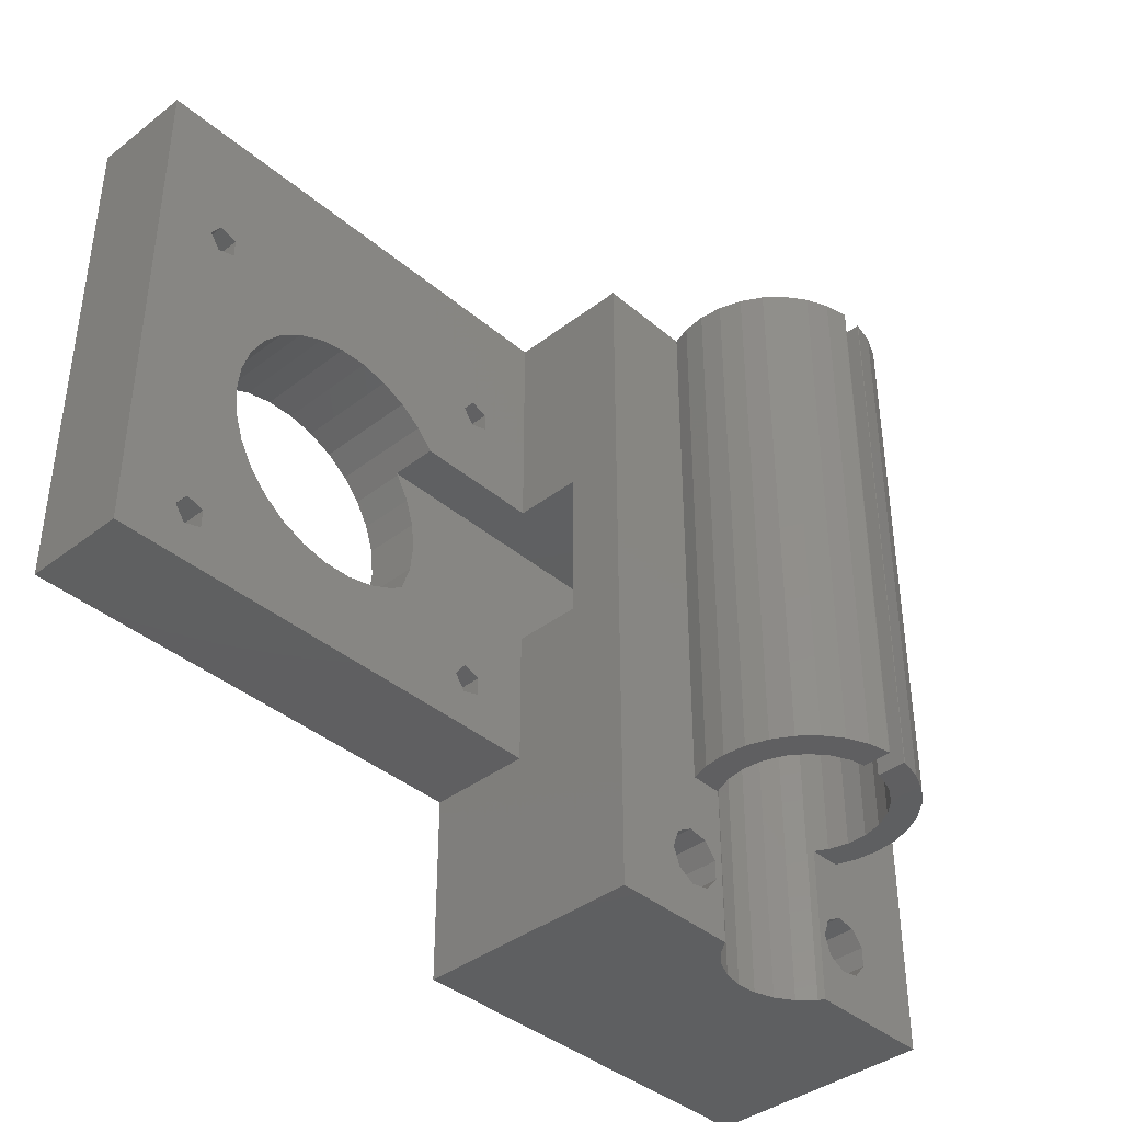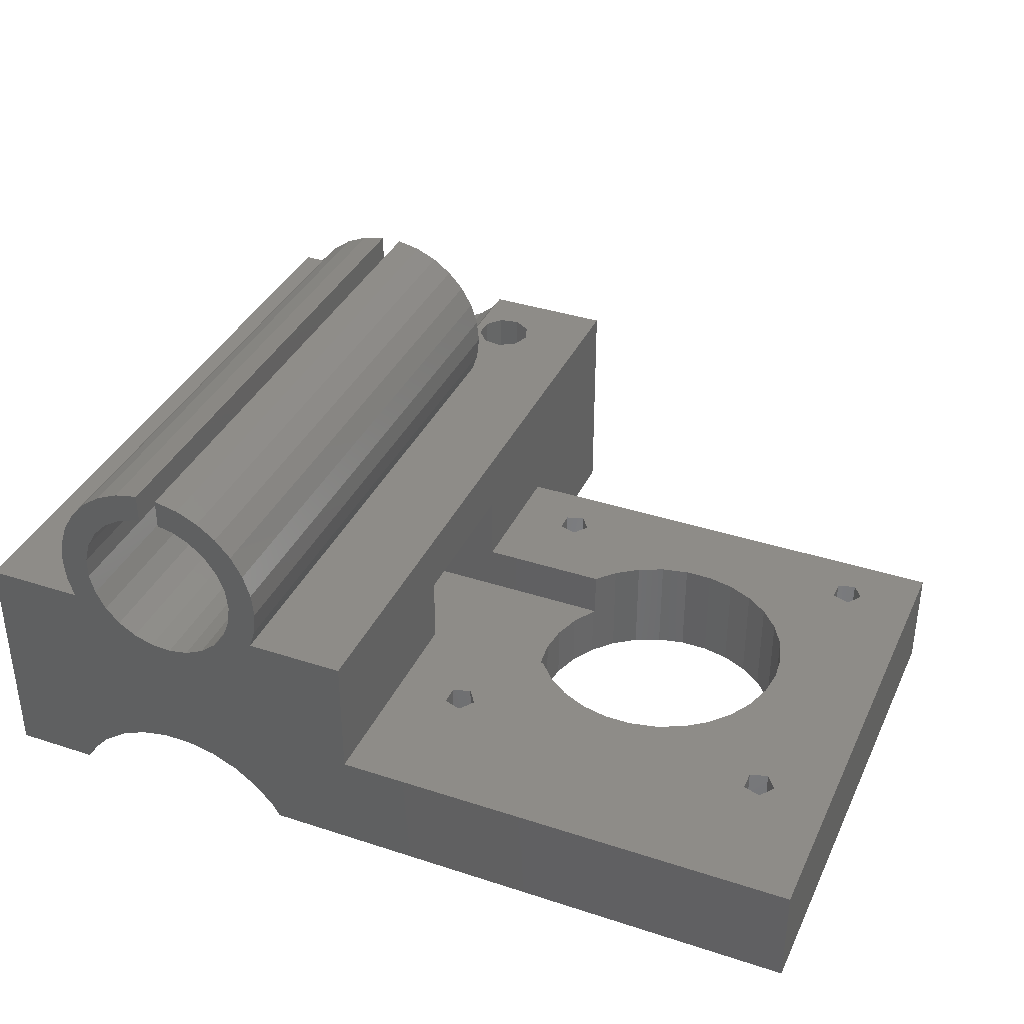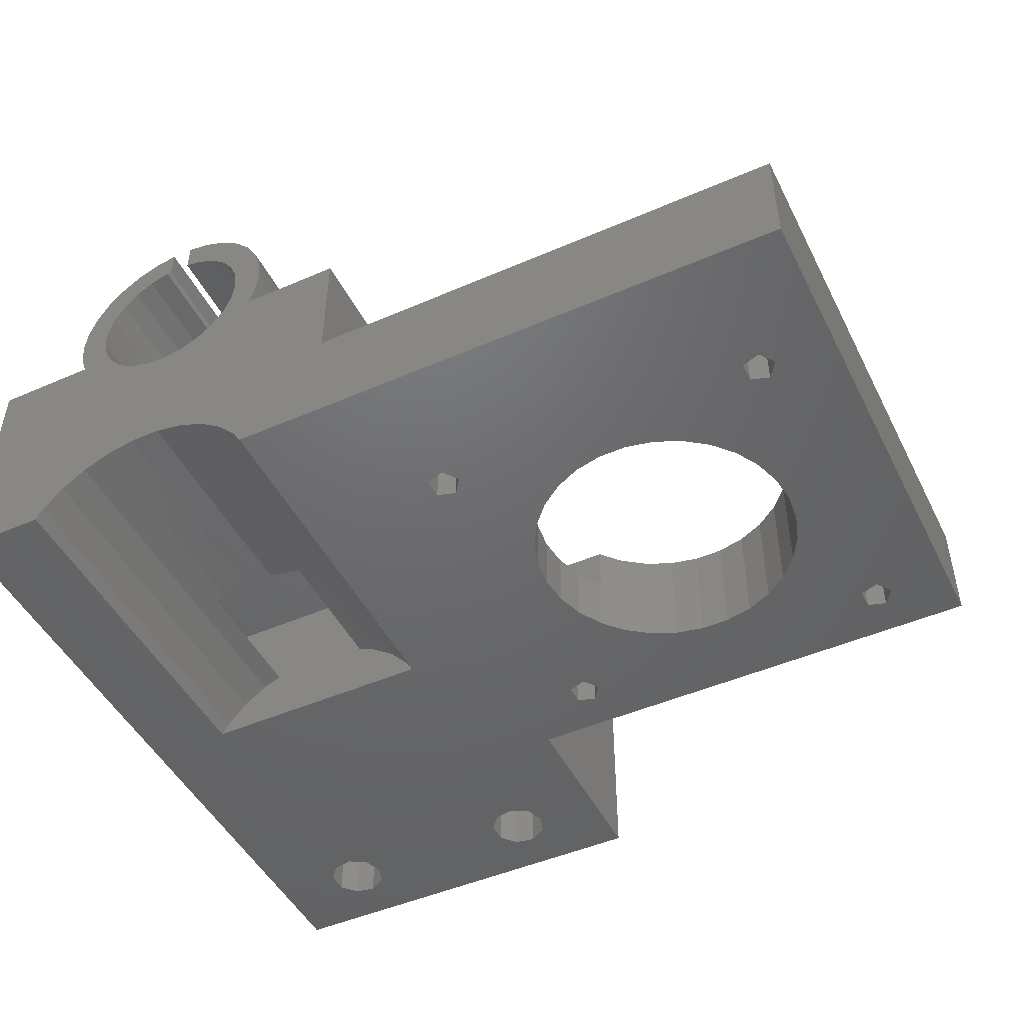
<metadata>
{"format":"stl","ext":"stl","renderer":"f3d","projection":"perspective","resolution":1024,"background":"white","views":[{"elev":-39.3,"azim":133.6,"up":"+Z"},{"elev":37.0,"azim":22.9,"up":"+Y"},{"elev":-47.9,"azim":26.0,"up":"+Y"}]}
</metadata>
<code>
# stl→obj: 354 verts, 740 faces
v 143.5 40.15 164.2
v 144.5 50.15 165.7
v 143.5 50.15 164.2
v 144.5 40.15 165.7
v 141.8 40.15 166.5
v 141.8 50.15 164.8
v 141.8 50.15 166.5
v 141.8 40.15 164.8
v 143.5 50.15 167.1
v 143.5 40.15 167.1
v 143.5 40.15 132.9
v 144.5 50.15 134.3
v 143.5 50.15 132.9
v 144.5 40.15 134.3
v 141.8 40.15 135.2
v 141.8 50.15 133.5
v 141.8 50.15 135.2
v 141.8 40.15 133.5
v 143.5 50.15 135.8
v 143.5 40.15 135.8
v 174.8 40.15 164.2
v 175.8 50.15 165.7
v 174.8 50.15 164.2
v 175.8 40.15 165.7
v 173.1 40.15 166.5
v 173.1 50.15 164.8
v 173.1 50.15 166.5
v 173.1 40.15 164.8
v 174.8 50.15 167.1
v 174.8 40.15 167.1
v 174.8 40.15 132.9
v 175.8 50.15 134.3
v 174.8 50.15 132.9
v 175.8 40.15 134.3
v 173.1 40.15 135.2
v 173.1 50.15 133.5
v 173.1 50.15 135.2
v 173.1 40.15 133.5
v 174.8 50.15 135.8
v 174.8 40.15 135.8
v 170.9 40.15 147.4
v 171.2 50.15 150
v 170.9 50.15 147.4
v 171.2 40.15 150
v 146.2 40.15 150
v 146.4 45.65 147.4
v 146.2 45.65 150
v 146.4 40.15 147.4
v 157.3 50.15 137.6
v 160 40.15 137.6
v 160 50.15 137.6
v 157.3 40.15 137.6
v 164.9 50.15 139.2
v 167 40.15 140.7
v 167 50.15 140.7
v 164.9 40.15 139.2
v 148.5 45.65 142.7
v 148.5 40.15 142.7
v 148.7 45.65 142.5
v 150.3 50.15 140.7
v 148.7 50.15 142.5
v 150.3 40.15 140.7
v 147.2 40.15 144.9
v 147.2 45.65 144.9
v 152.4 50.15 139.2
v 154.8 40.15 138.1
v 154.8 50.15 138.1
v 152.4 40.15 139.2
v 170.1 40.15 155.1
v 168.8 50.15 157.3
v 170.1 50.15 155.1
v 168.8 40.15 157.3
v 168.8 40.15 142.7
v 170.1 50.15 144.9
v 168.8 50.15 142.7
v 170.1 40.15 144.9
v 162.5 40.15 138.1
v 162.5 50.15 138.1
v 154.8 40.15 161.9
v 157.3 50.15 162.4
v 157.3 40.15 162.4
v 154.8 50.15 161.9
v 167 50.15 159.3
v 167 40.15 159.3
v 170.9 40.15 152.6
v 170.9 50.15 152.6
v 148.5 40.15 157.3
v 147.2 45.65 155.1
v 148.5 45.65 157.3
v 147.2 40.15 155.1
v 146.4 40.15 152.6
v 146.4 45.65 152.6
v 160 40.15 162.4
v 162.5 50.15 161.9
v 162.5 40.15 161.9
v 160 50.15 162.4
v 164.9 40.15 160.8
v 164.9 50.15 160.8
v 150.3 40.15 159.3
v 152.4 50.15 160.8
v 152.4 40.15 160.8
v 150.3 50.15 159.3
v 148.7 45.65 157.5
v 148.7 50.15 157.5
v 109.6 40.15 116.2
v 110.2 62.15 118
v 109.6 62.15 116.2
v 110.2 40.15 118
v 104.9 40.15 118.9
v 104.9 62.15 117.1
v 104.9 62.15 118.9
v 104.9 40.15 117.1
v 106.1 62.15 115.6
v 108 40.15 115.3
v 108 62.15 115.3
v 106.1 40.15 115.6
v 109.6 62.15 119.8
v 109.6 40.15 119.8
v 108 40.15 120.7
v 108 62.15 120.7
v 106.1 40.15 120.4
v 106.1 62.15 120.4
v 129.6 40.15 116.2
v 130.2 62.15 118
v 129.6 62.15 116.2
v 130.2 40.15 118
v 124.9 40.15 118.9
v 124.9 62.15 117.1
v 124.9 62.15 118.9
v 124.9 40.15 117.1
v 126.1 62.15 115.6
v 128 40.15 115.3
v 128 62.15 115.3
v 126.1 40.15 115.6
v 129.6 62.15 119.8
v 129.6 40.15 119.8
v 126.1 40.15 120.4
v 126.1 62.15 120.4
v 128 62.15 120.7
v 128 40.15 120.7
v 127.5 52.99 123.7
v 98.5 52.99 123.7
v 98.5 52.78 123.6
v 127.5 51.15 123.2
v 98.5 51.15 123.2
v 98.5 55.29 126.6
v 127.5 55.29 128.4
v 98.5 55.29 128.4
v 127.5 55.29 126.6
v 98.5 51.15 131.8
v 127.5 51.15 131.8
v 98.5 50.94 131.7
v 98.5 54.47 124.8
v 127.5 54.47 124.8
v 127.5 54.47 130.2
v 98.5 54.47 130.2
v 98.5 49.31 123.7
v 127.5 47.83 124.8
v 127.5 49.31 123.7
v 98.5 47.83 124.8
v 98.5 52.99 131.3
v 127.5 52.99 131.3
v 127.5 47.01 128.4
v 98.5 47.83 130.2
v 127.5 47.83 130.2
v 98.5 47.01 128.4
v 98.5 49.31 131.3
v 127.5 49.31 131.3
v 127.5 47.01 126.6
v 98.5 49.52 123.6
v 98.5 51.36 131.7
v 98.5 47.01 126.6
v 127.5 52.99 168.7
v 98.5 52.99 168.7
v 98.5 52.78 168.6
v 127.5 51.15 168.2
v 98.5 51.15 168.2
v 98.5 51.15 176.8
v 127.5 51.15 176.8
v 98.5 50.94 176.7
v 98.5 54.47 169.8
v 127.5 54.47 169.8
v 98.5 55.29 173.4
v 127.5 54.47 175.2
v 98.5 54.47 175.2
v 127.5 55.29 173.4
v 127.5 55.29 171.6
v 98.5 55.29 171.6
v 98.5 49.31 168.7
v 127.5 47.83 169.8
v 127.5 49.31 168.7
v 98.5 47.83 169.8
v 98.5 52.99 176.3
v 127.5 52.99 176.3
v 127.5 47.01 173.4
v 98.5 47.83 175.2
v 127.5 47.83 175.2
v 98.5 47.01 173.4
v 98.5 49.31 176.3
v 127.5 49.31 176.3
v 127.5 47.01 171.6
v 98.5 49.52 168.6
v 98.5 51.36 176.7
v 98.5 47.01 171.6
v 116.4 76.59 178.7
v 116.5 73.79 178.7
v 116.5 76.59 178.7
v 116 73.76 178.7
v 114.3 76.14 178.7
v 114.2 73.16 178.7
v 112.2 75.24 178.7
v 112.6 72.12 178.7
v 110.5 73.95 178.7
v 111.2 70.71 178.7
v 109 72.32 178.7
v 107.9 70.42 178.7
v 107.2 68.33 178.7
v 110.3 69 178.7
v 125.2 66.15 178.7
v 128 66.15 178.7
v 127.8 68.33 178.7
v 127.8 63.97 178.7
v 125 68.08 178.7
v 127.1 70.42 178.7
v 127.2 62.15 178.7
v 136.5 50.15 178.7
v 136.5 62.15 178.7
v 128 41.29 178.7
v 128.7 40.15 178.7
v 124 44.91 178.7
v 126.2 43.31 178.7
v 125 64.22 178.7
v 124.3 69.88 178.7
v 126 72.32 178.7
v 124.3 62.42 178.7
v 123.2 60.84 178.7
v 121.7 59.61 178.7
v 121.5 46.01 178.7
v 119.9 58.78 178.7
v 118.9 46.58 178.7
v 118 58.42 178.7
v 116.1 46.58 178.7
v 116 58.54 178.7
v 113.5 46.01 178.7
v 114.2 59.14 178.7
v 112.6 60.18 178.7
v 107.8 62.15 178.7
v 111.2 61.59 178.7
v 111 44.91 178.7
v 110.3 63.3 178.7
v 107.2 63.97 178.7
v 109.8 65.18 178.7
v 109.8 67.12 178.7
v 107 66.15 178.7
v 108.8 43.31 178.7
v 98.5 62.15 178.7
v 98.5 40.15 178.7
v 107 41.29 178.7
v 106.3 40.15 178.7
v 181.3 40.15 178.7
v 181.3 50.15 178.7
v 123.2 71.46 178.7
v 124.5 73.95 178.7
v 121.7 72.69 178.7
v 122.8 75.24 178.7
v 119.9 73.52 178.7
v 120.7 76.14 178.7
v 118.5 73.79 178.7
v 118.6 76.59 178.7
v 118.5 76.59 178.7
v 181.3 50.15 129.3
v 181.3 40.15 129.3
v 136.5 50.15 157.5
v 136.5 50.15 142.5
v 136.5 50.15 129.3
v 136.5 40.15 129.3
v 106.3 40.15 145
v 136.5 40.15 111.3
v 128.7 40.15 145
v 98.5 40.15 111.3
v 98.5 56.65 157.5
v 98.5 45.65 157.5
v 98.5 62.15 111.3
v 98.5 56.65 142.5
v 98.5 45.65 142.5
v 136.5 56.65 142.5
v 136.5 56.65 157.5
v 136.5 62.15 111.3
v 123.2 60.84 111.3
v 124.1 62.15 111.3
v 121.7 59.61 111.3
v 119.9 58.78 111.3
v 118 58.42 111.3
v 116 58.54 111.3
v 114.2 59.14 111.3
v 112.6 60.18 111.3
v 111.2 61.59 111.3
v 110.9 62.15 111.3
v 127.2 62.15 126.3
v 124.1 62.15 126.3
v 110.9 62.15 126.3
v 107.8 62.15 126.3
v 127.8 68.33 126.3
v 128 66.15 126.3
v 107.2 63.97 126.3
v 107 66.15 126.3
v 116.5 76.59 126.3
v 116.4 76.59 126.3
v 118.6 76.59 126.3
v 118.5 76.59 126.3
v 124.5 73.95 126.3
v 122.8 75.24 126.3
v 109 72.32 126.3
v 110.5 73.95 126.3
v 114.3 76.14 126.3
v 112.2 75.24 126.3
v 126 72.32 126.3
v 127.1 70.42 126.3
v 120.7 76.14 126.3
v 107.2 68.33 126.3
v 107.9 70.42 126.3
v 125.2 66.15 126.3
v 127.8 63.97 126.3
v 125 64.22 126.3
v 125 68.08 126.3
v 124.3 62.42 126.3
v 124.3 69.88 126.3
v 123.2 71.46 126.3
v 121.7 72.69 126.3
v 119.9 73.52 126.3
v 118.5 73.79 126.3
v 109.8 67.12 126.3
v 109.8 65.18 126.3
v 110.3 63.3 126.3
v 116.5 73.79 126.3
v 116 73.76 126.3
v 114.2 73.16 126.3
v 112.6 72.12 126.3
v 111.2 70.71 126.3
v 110.3 69 126.3
v 122.3 45.65 157.5
v 121.5 46.01 157.5
v 118.9 46.58 157.5
v 116.1 46.58 157.5
v 113.5 46.01 157.5
v 112.7 45.65 157.5
v 122.3 45.65 145
v 112.7 45.65 145
v 128 41.29 145
v 126.2 43.31 145
v 124 44.91 145
v 108.8 43.31 145
v 111 44.91 145
v 107 41.29 145
f 1 2 3
f 2 1 4
f 5 6 7
f 6 5 8
f 6 1 3
f 1 6 8
f 5 9 10
f 9 5 7
f 4 9 2
f 9 4 10
f 11 12 13
f 12 11 14
f 15 16 17
f 16 15 18
f 16 11 13
f 11 16 18
f 15 19 20
f 19 15 17
f 14 19 12
f 19 14 20
f 21 22 23
f 22 21 24
f 25 26 27
f 26 25 28
f 26 21 23
f 21 26 28
f 25 29 30
f 29 25 27
f 24 29 22
f 29 24 30
f 31 32 33
f 32 31 34
f 35 36 37
f 36 35 38
f 36 31 33
f 31 36 38
f 35 39 40
f 39 35 37
f 34 39 32
f 39 34 40
f 41 42 43
f 42 41 44
f 45 46 47
f 46 45 48
f 49 50 51
f 50 49 52
f 53 54 55
f 54 53 56
f 57 58 59
f 59 60 61
f 62 59 58
f 59 62 60
f 63 57 64
f 57 63 58
f 65 66 67
f 66 65 68
f 69 70 71
f 70 69 72
f 73 74 75
f 74 73 76
f 76 43 74
f 43 76 41
f 54 75 55
f 75 54 73
f 51 77 78
f 77 51 50
f 78 56 53
f 56 78 77
f 48 64 46
f 64 48 63
f 60 68 65
f 68 60 62
f 67 52 49
f 52 67 66
f 79 80 81
f 80 79 82
f 72 83 70
f 83 72 84
f 85 71 86
f 71 85 69
f 44 86 42
f 86 44 85
f 87 88 89
f 88 87 90
f 91 47 92
f 47 91 45
f 90 92 88
f 92 90 91
f 93 94 95
f 94 93 96
f 97 83 84
f 83 97 98
f 81 96 93
f 96 81 80
f 99 100 101
f 100 99 102
f 101 82 79
f 82 101 100
f 102 103 104
f 99 103 102
f 87 103 99
f 103 87 89
f 95 98 97
f 98 95 94
f 105 106 107
f 106 105 108
f 109 110 111
f 110 109 112
f 113 114 115
f 114 113 116
f 115 105 107
f 105 115 114
f 112 113 110
f 113 112 116
f 108 117 106
f 117 108 118
f 119 117 118
f 117 119 120
f 121 120 119
f 120 121 122
f 121 111 122
f 111 121 109
f 123 124 125
f 124 123 126
f 127 128 129
f 128 127 130
f 131 132 133
f 132 131 134
f 133 123 125
f 123 133 132
f 130 131 128
f 131 130 134
f 126 135 124
f 135 126 136
f 137 129 138
f 129 137 127
f 137 139 140
f 139 137 138
f 140 135 136
f 135 140 139
f 141 142 143
f 143 144 141
f 144 143 145
f 146 147 148
f 147 146 149
f 150 151 152
f 153 141 154
f 141 153 142
f 148 155 156
f 155 148 147
f 153 149 146
f 149 153 154
f 157 158 159
f 158 157 160
f 161 155 162
f 155 161 156
f 163 164 165
f 164 163 166
f 167 151 168
f 151 167 152
f 154 147 149
f 154 155 147
f 141 155 154
f 141 162 155
f 144 162 141
f 144 151 162
f 159 151 144
f 159 168 151
f 158 168 159
f 158 165 168
f 169 165 158
f 165 169 163
f 159 170 157
f 145 159 144
f 159 145 170
f 171 151 150
f 164 168 165
f 168 164 167
f 158 172 169
f 172 158 160
f 169 166 163
f 166 169 172
f 171 162 151
f 162 171 161
f 173 174 175
f 175 176 173
f 176 175 177
f 178 179 180
f 181 173 182
f 173 181 174
f 183 184 185
f 184 183 186
f 181 187 188
f 187 181 182
f 189 190 191
f 190 189 192
f 193 184 194
f 184 193 185
f 188 186 183
f 186 188 187
f 195 196 197
f 196 195 198
f 199 179 200
f 179 199 180
f 182 186 187
f 182 184 186
f 173 184 182
f 173 194 184
f 176 194 173
f 176 179 194
f 191 179 176
f 191 200 179
f 190 200 191
f 190 197 200
f 201 197 190
f 197 201 195
f 191 202 189
f 177 191 176
f 191 177 202
f 203 179 178
f 196 200 197
f 200 196 199
f 190 204 201
f 204 190 192
f 201 198 195
f 198 201 204
f 203 194 179
f 194 203 193
f 205 206 207
f 205 208 206
f 209 208 205
f 209 210 208
f 211 210 209
f 210 211 212
f 213 212 211
f 212 213 214
f 215 214 213
f 216 214 215
f 217 218 216
f 214 216 218
f 219 220 221
f 220 219 222
f 223 221 224
f 225 226 227
f 226 228 229
f 230 226 225
f 226 231 228
f 232 222 219
f 233 224 234
f 222 232 225
f 235 225 232
f 236 225 235
f 237 225 236
f 226 230 231
f 225 237 230
f 237 238 230
f 239 238 237
f 239 240 238
f 241 240 239
f 241 242 240
f 243 242 241
f 244 243 245
f 243 244 242
f 246 244 245
f 247 246 248
f 246 249 244
f 247 248 250
f 251 250 252
f 218 217 253
f 246 247 249
f 254 253 217
f 249 247 255
f 256 255 247
f 257 255 256
f 255 257 258
f 258 257 259
f 226 260 261
f 260 226 229
f 221 223 219
f 262 234 263
f 224 233 223
f 234 262 233
f 264 263 265
f 263 264 262
f 266 265 267
f 265 266 264
f 268 267 269
f 268 269 270
f 267 268 266
f 253 254 252
f 250 251 247
f 252 254 251
f 260 271 261
f 271 260 272
f 51 36 49
f 49 12 19
f 13 49 36
f 271 36 33
f 49 13 12
f 261 96 226
f 226 80 9
f 98 27 26
f 70 26 23
f 226 96 80
f 27 261 29
f 261 22 29
f 82 9 80
f 27 94 96
f 27 98 94
f 26 83 98
f 26 70 83
f 23 71 70
f 42 23 22
f 23 86 71
f 271 22 261
f 23 42 86
f 22 271 42
f 39 42 271
f 53 36 78
f 36 53 37
f 55 37 53
f 75 37 55
f 37 75 39
f 74 39 75
f 43 39 74
f 42 39 43
f 36 271 13
f 32 271 33
f 39 271 32
f 96 261 27
f 7 226 9
f 273 7 6
f 9 82 2
f 100 2 82
f 102 2 100
f 2 102 3
f 104 3 102
f 273 3 104
f 7 273 226
f 3 273 6
f 19 61 60
f 19 60 65
f 19 65 67
f 78 36 51
f 19 67 49
f 61 19 274
f 17 274 19
f 275 17 16
f 17 275 274
f 13 275 16
f 275 13 271
f 276 271 272
f 271 276 275
f 276 137 140
f 277 118 137
f 118 127 137
f 108 127 118
f 108 130 127
f 105 130 108
f 105 134 130
f 114 134 105
f 278 134 114
f 73 35 40
f 66 11 52
f 52 38 35
f 52 11 38
f 272 38 11
f 257 277 259
f 118 277 119
f 279 15 63
f 20 63 15
f 63 20 58
f 14 62 20
f 62 14 68
f 11 66 14
f 68 14 66
f 58 20 62
f 279 276 15
f 272 11 276
f 18 276 11
f 15 276 18
f 277 137 279
f 280 277 257
f 277 121 119
f 277 109 121
f 277 280 109
f 278 114 280
f 116 280 114
f 112 280 116
f 109 280 112
f 260 25 30
f 79 10 4
f 93 260 81
f 99 4 1
f 260 93 25
f 229 10 260
f 229 5 10
f 229 8 5
f 95 25 93
f 10 79 81
f 4 101 79
f 90 1 8
f 4 99 101
f 1 87 99
f 279 8 229
f 1 90 87
f 91 8 279
f 8 91 90
f 91 279 45
f 45 279 48
f 48 279 63
f 81 260 10
f 24 260 30
f 97 25 95
f 25 97 28
f 84 28 97
f 72 28 84
f 28 72 21
f 69 21 72
f 85 21 69
f 44 21 85
f 21 44 24
f 272 24 44
f 40 44 41
f 40 41 76
f 52 35 50
f 35 77 50
f 35 56 77
f 35 54 56
f 35 73 54
f 40 76 73
f 44 40 272
f 272 40 34
f 24 272 260
f 31 272 34
f 38 272 31
f 137 276 279
f 136 276 140
f 126 276 136
f 278 126 123
f 126 278 276
f 132 278 123
f 134 278 132
f 281 181 188
f 281 174 181
f 281 175 174
f 281 177 175
f 282 177 281
f 177 282 202
f 202 282 189
f 257 204 282
f 192 282 204
f 189 282 192
f 283 284 256
f 148 283 146
f 283 153 146
f 283 142 153
f 283 143 142
f 283 145 143
f 280 145 283
f 145 280 170
f 170 280 157
f 280 166 172
f 257 285 280
f 166 280 285
f 160 280 172
f 157 280 160
f 281 256 284
f 188 256 281
f 183 256 188
f 185 256 183
f 193 256 185
f 203 256 193
f 178 256 203
f 257 180 199
f 285 257 282
f 178 257 256
f 180 257 178
f 196 257 199
f 198 257 196
f 204 257 198
f 283 148 284
f 156 284 148
f 161 284 156
f 171 284 161
f 150 284 171
f 285 150 152
f 285 152 167
f 285 167 164
f 150 285 284
f 285 164 166
f 286 227 287
f 226 287 227
f 287 226 273
f 227 286 288
f 275 286 274
f 286 275 288
f 278 275 276
f 275 278 288
f 289 288 278
f 288 289 290
f 278 291 289
f 278 292 291
f 278 293 292
f 280 293 278
f 293 280 294
f 294 280 295
f 295 280 296
f 283 296 280
f 296 283 297
f 297 283 298
f 227 299 225
f 138 299 139
f 288 299 227
f 299 135 139
f 299 288 135
f 125 288 133
f 124 288 125
f 135 288 124
f 299 138 300
f 129 300 138
f 290 129 128
f 290 133 288
f 129 290 300
f 131 290 128
f 133 290 131
f 301 120 302
f 301 117 120
f 301 106 117
f 107 298 115
f 106 298 107
f 298 106 301
f 302 256 247
f 122 302 120
f 111 302 122
f 283 302 111
f 283 111 110
f 298 113 115
f 302 283 256
f 113 283 110
f 283 113 298
f 220 303 221
f 303 220 304
f 305 254 306
f 254 305 251
f 307 205 207
f 205 307 308
f 309 270 269
f 270 309 310
f 311 265 263
f 265 311 312
f 313 213 314
f 213 313 215
f 315 211 209
f 211 315 316
f 302 251 305
f 251 302 247
f 224 317 234
f 317 224 318
f 221 318 224
f 318 221 303
f 234 311 263
f 311 234 317
f 319 269 267
f 269 319 309
f 312 267 265
f 267 312 319
f 320 216 321
f 216 320 217
f 322 304 323
f 324 323 299
f 304 322 303
f 325 303 322
f 303 325 318
f 323 324 322
f 299 326 324
f 326 299 300
f 327 318 325
f 318 327 317
f 328 317 327
f 317 328 311
f 329 311 328
f 311 329 312
f 330 312 329
f 312 330 319
f 331 319 330
f 319 331 309
f 309 331 310
f 306 332 333
f 332 321 313
f 305 333 334
f 302 334 301
f 305 334 302
f 333 305 306
f 332 320 321
f 332 306 320
f 335 308 307
f 336 308 335
f 336 315 308
f 337 315 336
f 316 337 338
f 337 316 315
f 314 338 339
f 338 314 316
f 313 339 340
f 313 340 332
f 339 313 314
f 321 215 313
f 215 321 216
f 306 217 320
f 217 306 254
f 316 213 211
f 213 316 314
f 308 209 205
f 209 308 315
f 222 304 220
f 304 222 323
f 225 323 222
f 323 225 299
f 286 284 274
f 274 59 61
f 285 274 284
f 274 285 59
f 284 287 281
f 287 284 286
f 103 273 104
f 341 273 103
f 341 287 273
f 342 287 341
f 343 287 342
f 344 287 343
f 281 344 345
f 281 345 346
f 281 346 282
f 344 281 287
f 89 341 103
f 88 341 89
f 92 341 88
f 47 341 92
f 347 47 46
f 47 347 341
f 57 347 64
f 64 347 46
f 348 282 346
f 59 347 57
f 285 347 59
f 348 285 282
f 347 285 348
f 327 262 328
f 262 327 233
f 250 333 252
f 333 250 334
f 336 206 208
f 206 336 335
f 324 219 322
f 219 324 232
f 329 262 264
f 262 329 328
f 331 266 268
f 266 331 330
f 338 210 212
f 210 338 337
f 214 338 212
f 338 214 339
f 291 239 237
f 239 291 292
f 330 264 266
f 264 330 329
f 252 332 253
f 332 252 333
f 218 339 214
f 339 218 340
f 337 208 210
f 208 337 336
f 322 223 325
f 223 322 219
f 290 289 300
f 300 235 326
f 236 300 289
f 300 236 235
f 325 233 327
f 233 325 223
f 253 340 218
f 340 253 332
f 294 245 243
f 245 294 295
f 293 243 241
f 243 293 294
f 326 232 324
f 232 326 235
f 289 237 236
f 237 289 291
f 292 241 239
f 241 292 293
f 246 297 248
f 297 246 296
f 250 301 334
f 248 301 250
f 297 301 248
f 301 297 298
f 295 246 245
f 246 295 296
f 343 238 240
f 238 343 342
f 279 228 349
f 228 279 229
f 350 279 349
f 347 350 351
f 350 347 279
f 348 279 347
f 352 348 353
f 348 352 277
f 277 352 354
f 348 277 279
f 352 249 255
f 249 352 353
f 258 352 255
f 352 258 354
f 341 238 342
f 238 341 230
f 351 341 347
f 341 351 230
f 351 231 230
f 231 351 350
f 349 231 350
f 231 349 228
f 249 346 244
f 353 346 249
f 346 353 348
f 244 346 345
f 345 242 244
f 242 345 344
f 344 240 242
f 240 344 343
f 259 354 258
f 354 259 277
f 206 307 207
f 307 206 335
f 331 270 310
f 270 331 268

</code>
